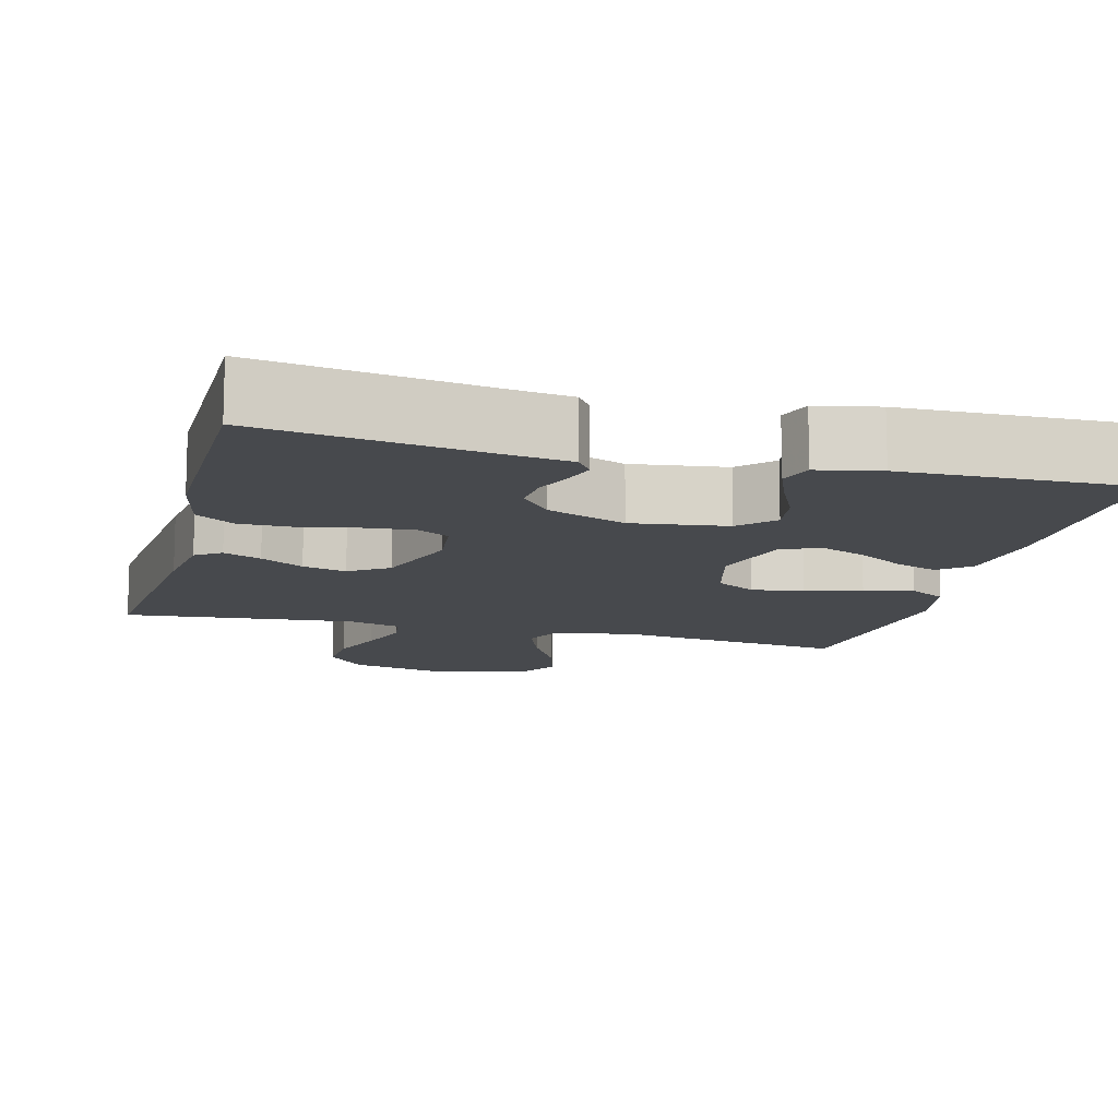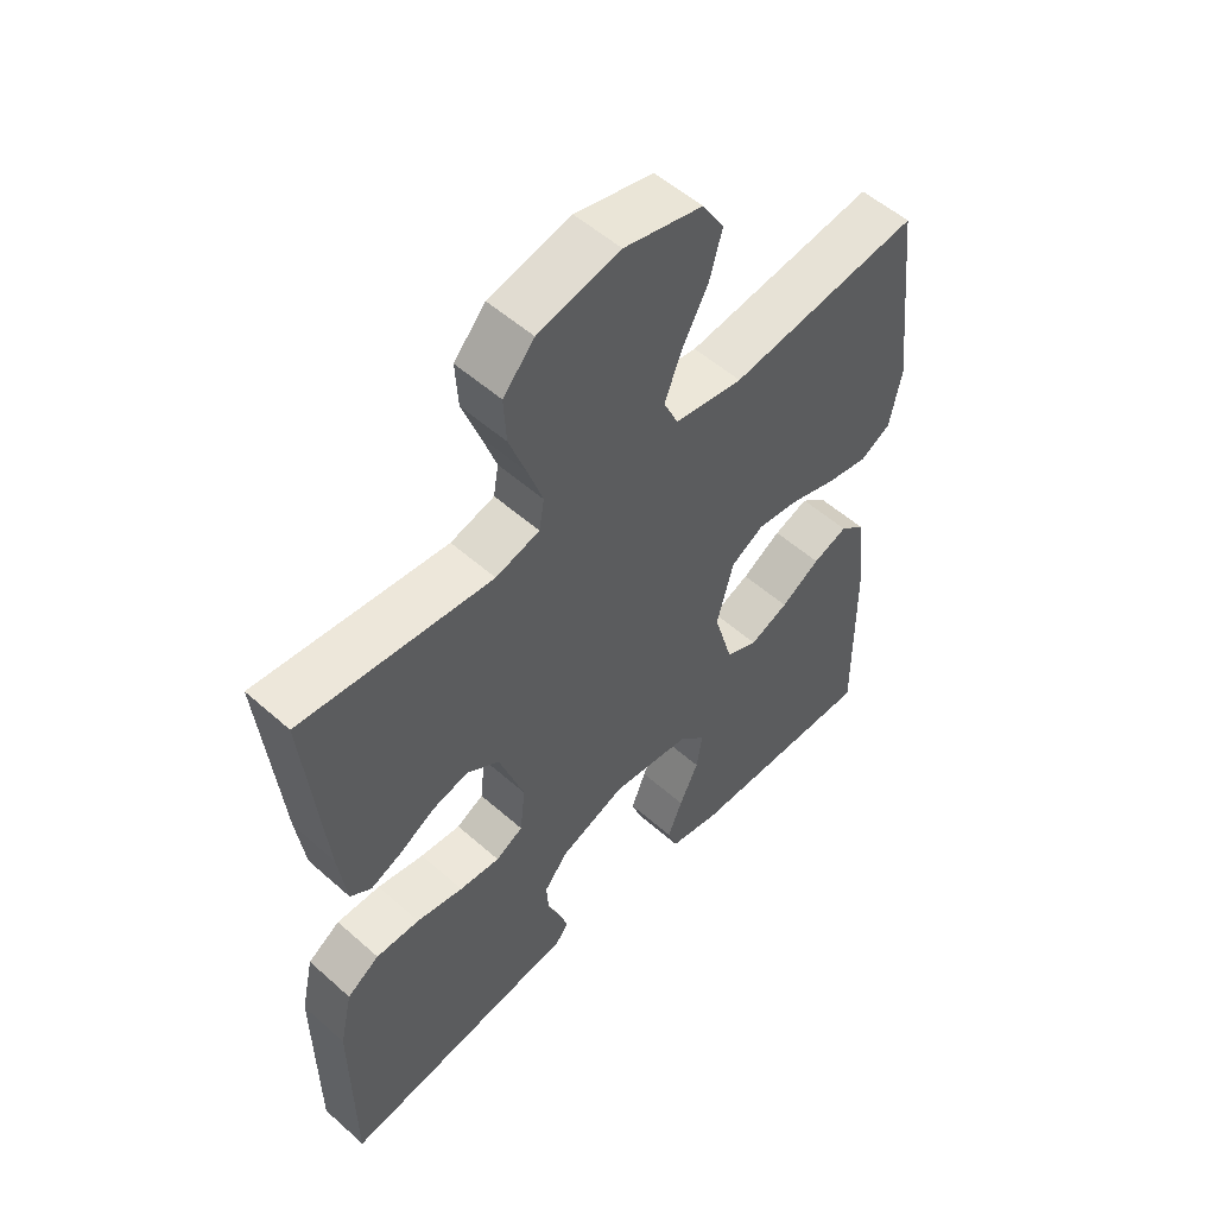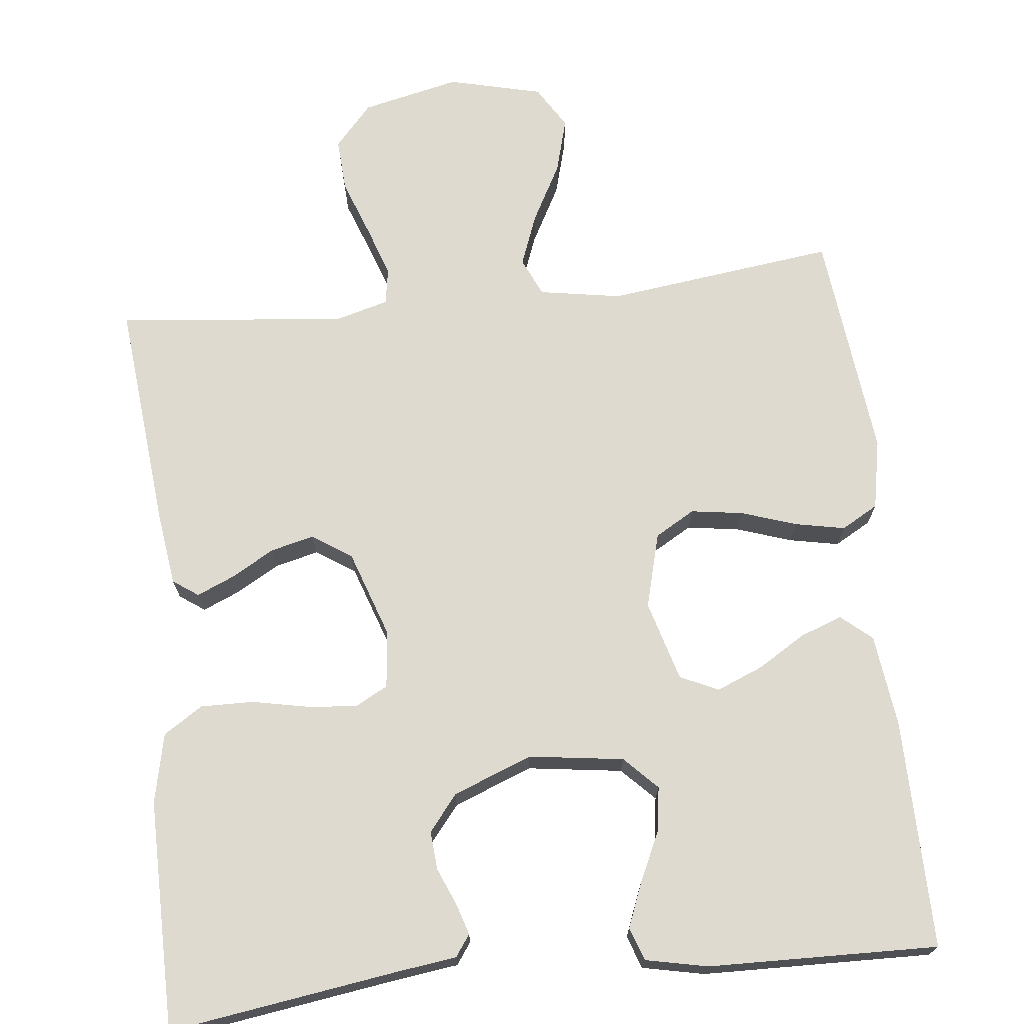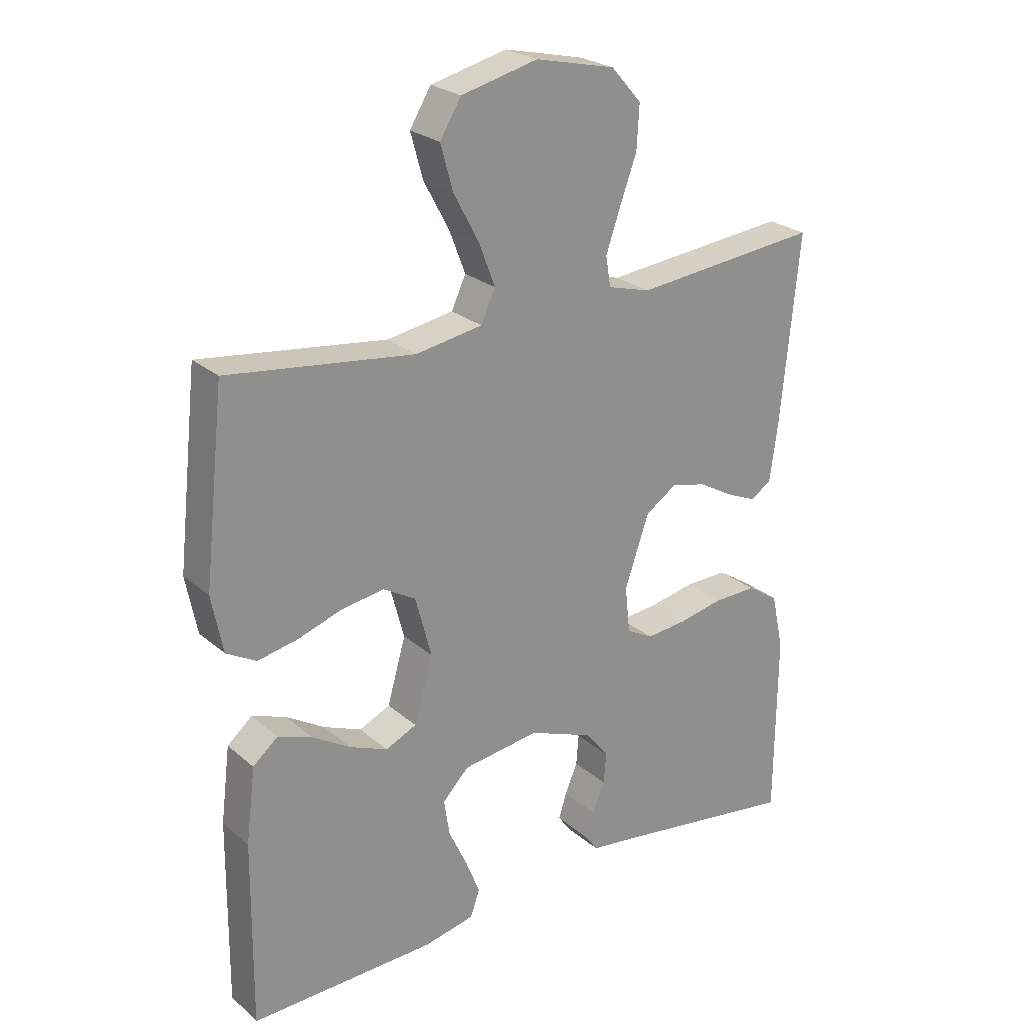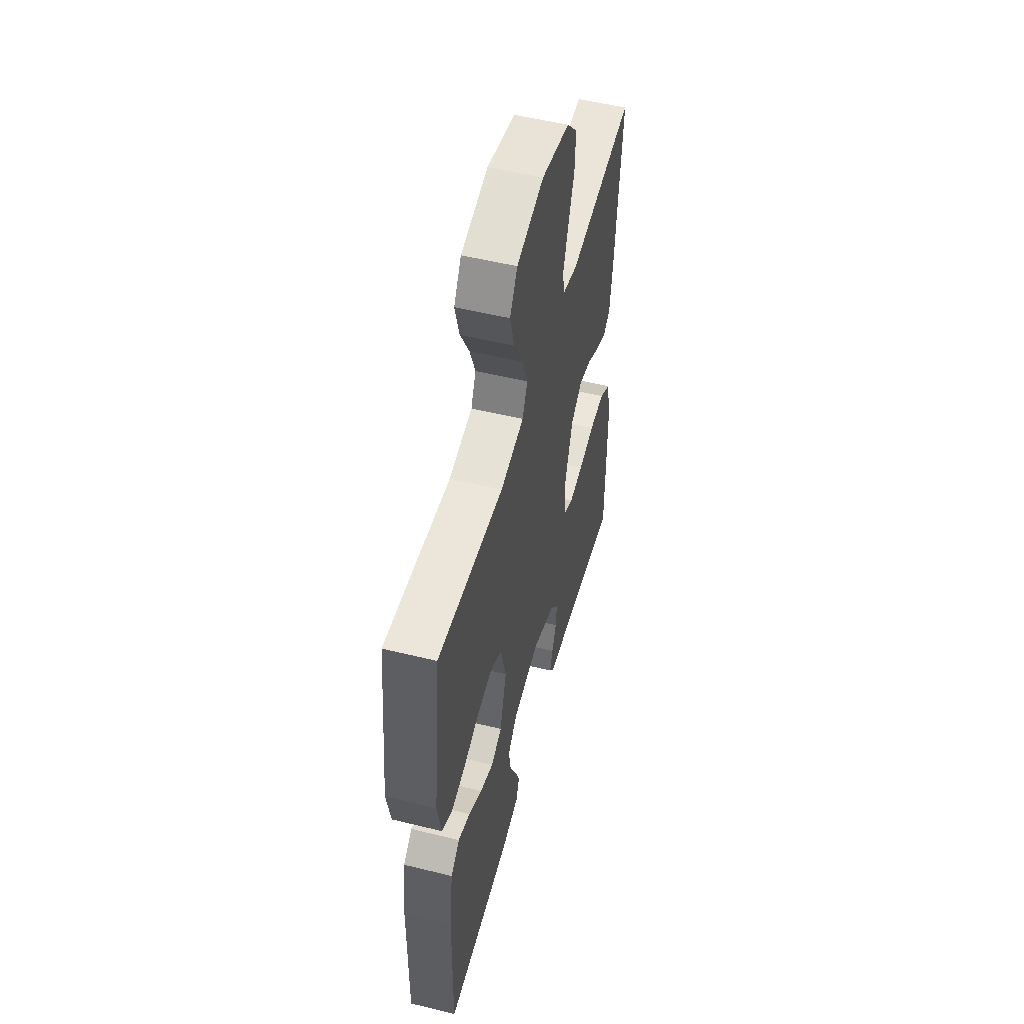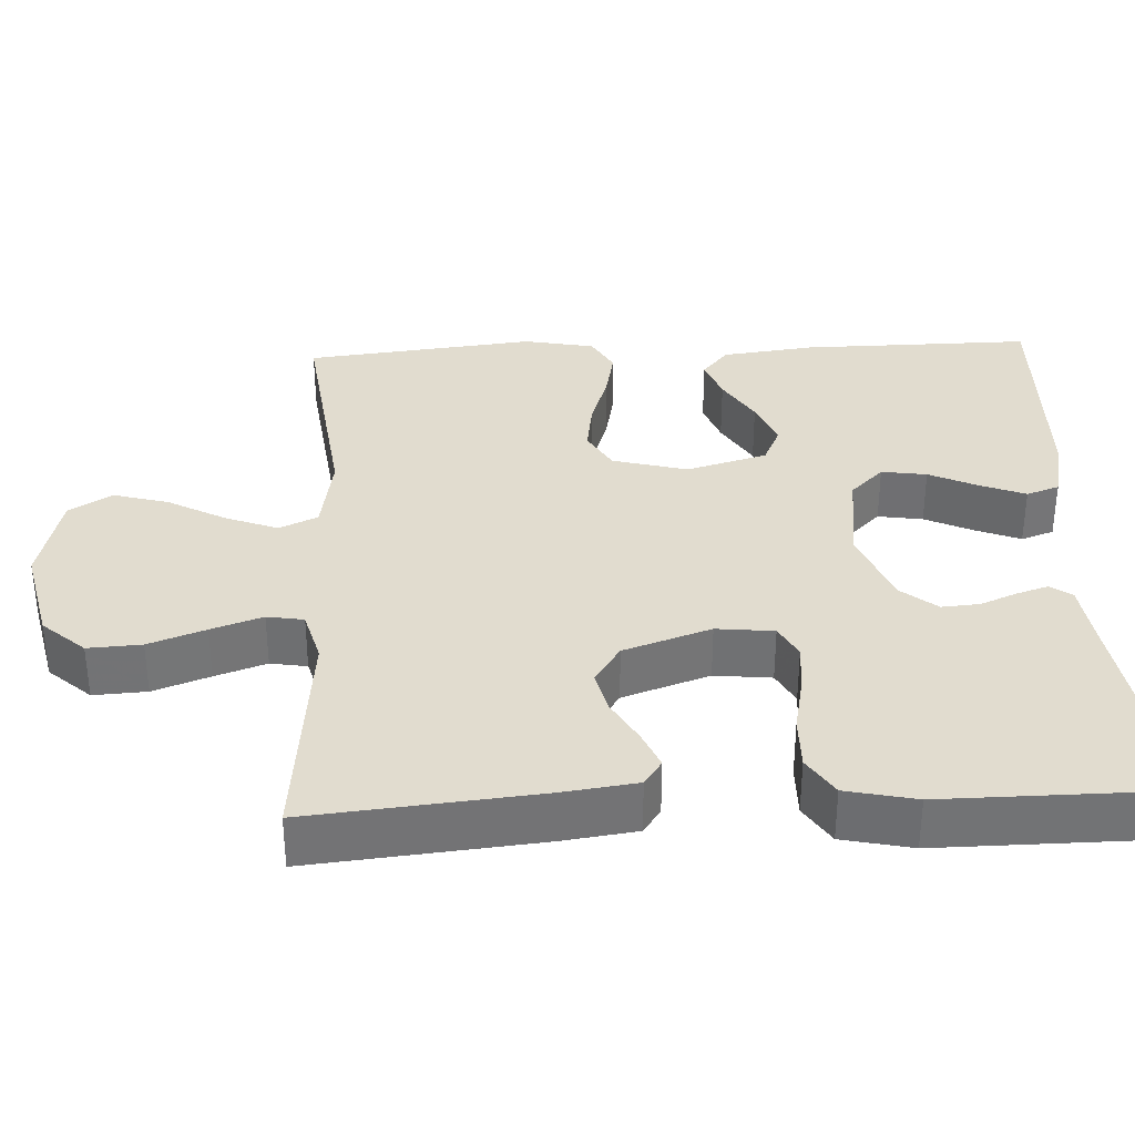
<metadata>
{"format":"obj","ext":"obj","renderer":"f3d","projection":"perspective","resolution":1024,"background":"white","views":[{"elev":-12.4,"azim":165.3,"up":"+Y"},{"elev":53.9,"azim":133.3,"up":"+Z"},{"elev":70.9,"azim":173.8,"up":"+Y"},{"elev":24.7,"azim":-36.3,"up":"+Z"},{"elev":52.9,"azim":-75.2,"up":"+Z"},{"elev":34.5,"azim":87.3,"up":"+Y"}]}
</metadata>
<code>
v -0.5 0.07 -0.5
v -0.497 0.07 -0.2
v -0.482 0.07 -0.079
v -0.442 0.07 -0.045
v -0.387 0.07 -0.065
v -0.325 0.07 -0.103
v -0.264 0.07 -0.128
v -0.214 0.07 -0.105
v -0.184 0.07 0
v -0.21 0.07 0.098
v -0.262 0.07 0.128
v -0.33 0.07 0.118
v -0.402 0.07 0.094
v -0.467 0.07 0.081
v -0.515 0.07 0.108
v -0.533 0.07 0.2
v -0.5 0.07 0.5
v -0.2 0.07 0.462
v -0.093 0.07 0.48
v -0.07 0.07 0.53
v -0.096 0.07 0.598
v -0.137 0.07 0.674
v -0.157 0.07 0.746
v -0.123 0.07 0.802
v 0 0.07 0.832
v 0.128 0.07 0.803
v 0.177 0.07 0.748
v 0.173 0.07 0.678
v 0.146 0.07 0.604
v 0.123 0.07 0.537
v 0.131 0.07 0.489
v 0.2 0.07 0.47
v 0.5 0.07 0.5
v 0.471 0.07 0.2
v 0.458 0.07 0.104
v 0.425 0.07 0.081
v 0.376 0.07 0.102
v 0.32 0.07 0.134
v 0.263 0.07 0.148
v 0.212 0.07 0.114
v 0.173 0.07 0
v 0.181 0.07 -0.075
v 0.224 0.07 -0.098
v 0.288 0.07 -0.092
v 0.362 0.07 -0.077
v 0.431 0.07 -0.076
v 0.482 0.07 -0.109
v 0.502 0.07 -0.2
v 0.5 0.07 -0.5
v 0.2 0.07 -0.456
v 0.124 0.07 -0.446
v 0.104 0.07 -0.418
v 0.117 0.07 -0.377
v 0.137 0.07 -0.329
v 0.141 0.07 -0.279
v 0.103 0.07 -0.232
v 0 0.07 -0.192
v -0.124 0.07 -0.209
v -0.166 0.07 -0.252
v -0.157 0.07 -0.311
v -0.127 0.07 -0.375
v -0.104 0.07 -0.433
v -0.119 0.07 -0.476
v -0.2 0.07 -0.493
v -0.5 0 -0.5
v -0.497 0 -0.2
v -0.482 0 -0.079
v -0.442 0 -0.045
v -0.387 0 -0.065
v -0.325 0 -0.103
v -0.264 0 -0.128
v -0.214 0 -0.105
v -0.184 0 0
v -0.21 0 0.098
v -0.262 0 0.128
v -0.33 0 0.118
v -0.402 0 0.094
v -0.467 0 0.081
v -0.515 0 0.108
v -0.533 0 0.2
v -0.5 0 0.5
v -0.2 0 0.462
v -0.093 0 0.48
v -0.07 0 0.53
v -0.096 0 0.598
v -0.137 0 0.674
v -0.157 0 0.746
v -0.123 0 0.802
v 0 0 0.832
v 0.128 0 0.803
v 0.177 0 0.748
v 0.173 0 0.678
v 0.146 0 0.604
v 0.123 0 0.537
v 0.131 0 0.489
v 0.2 0 0.47
v 0.5 0 0.5
v 0.471 0 0.2
v 0.458 0 0.104
v 0.425 0 0.081
v 0.376 0 0.102
v 0.32 0 0.134
v 0.263 0 0.148
v 0.212 0 0.114
v 0.173 0 0
v 0.181 0 -0.075
v 0.224 0 -0.098
v 0.288 0 -0.092
v 0.362 0 -0.077
v 0.431 0 -0.076
v 0.482 0 -0.109
v 0.502 0 -0.2
v 0.5 0 -0.5
v 0.2 0 -0.456
v 0.124 0 -0.446
v 0.104 0 -0.418
v 0.117 0 -0.377
v 0.137 0 -0.329
v 0.141 0 -0.279
v 0.103 0 -0.232
v 0 0 -0.192
v -0.124 0 -0.209
v -0.166 0 -0.252
v -0.157 0 -0.311
v -0.127 0 -0.375
v -0.104 0 -0.433
v -0.119 0 -0.476
v -0.2 0 -0.493
f 4 5 6
f 3 4 6
f 2 3 6
f 1 2 6
f 64 1 6
f 63 64 6
f 62 63 6
f 61 62 6
f 60 61 6
f 59 60 6 7
f 58 59 7 8
f 57 58 8 9
f 56 57 9 10
f 52 53 54
f 51 52 54
f 50 51 54
f 50 54 55
f 49 50 55
f 48 49 55
f 47 48 55
f 46 47 55
f 45 46 55
f 44 45 55
f 43 44 55 56
f 36 37 38
f 35 36 38
f 34 35 38
f 33 34 38
f 32 33 38
f 31 32 38 39
f 27 28 29
f 26 27 29
f 25 26 29
f 24 25 29
f 23 24 29
f 22 23 29
f 21 22 29
f 20 21 29 30
f 19 20 30 31
f 16 17 18
f 15 16 18
f 14 15 18
f 13 14 18
f 12 13 18
f 18 19 31
f 12 18 31
f 11 12 31
f 42 43 56 10
f 31 39 40
f 11 31 40
f 10 11 40
f 10 40 41
f 10 41 42
f 70 69 68
f 70 68 67
f 70 67 66
f 70 66 65
f 70 65 128
f 70 128 127
f 70 127 126
f 70 126 125
f 70 125 124
f 71 70 124 123
f 72 71 123 122
f 73 72 122 121
f 74 73 121 120
f 118 117 116
f 118 116 115
f 118 115 114
f 119 118 114
f 119 114 113
f 119 113 112
f 119 112 111
f 119 111 110
f 119 110 109
f 119 109 108
f 120 119 108 107
f 102 101 100
f 102 100 99
f 102 99 98
f 102 98 97
f 102 97 96
f 103 102 96 95
f 93 92 91
f 93 91 90
f 93 90 89
f 93 89 88
f 93 88 87
f 93 87 86
f 93 86 85
f 94 93 85 84
f 95 94 84 83
f 82 81 80
f 82 80 79
f 82 79 78
f 82 78 77
f 82 77 76
f 95 83 82
f 95 82 76
f 95 76 75
f 74 120 107 106
f 104 103 95
f 104 95 75
f 104 75 74
f 105 104 74
f 106 105 74
f 1 65 66 2
f 2 66 67 3
f 3 67 68 4
f 4 68 69 5
f 5 69 70 6
f 6 70 71 7
f 7 71 72 8
f 8 72 73 9
f 9 73 74 10
f 10 74 75 11
f 11 75 76 12
f 12 76 77 13
f 13 77 78 14
f 14 78 79 15
f 15 79 80 16
f 16 80 81 17
f 17 81 82 18
f 18 82 83 19
f 19 83 84 20
f 20 84 85 21
f 21 85 86 22
f 22 86 87 23
f 23 87 88 24
f 24 88 89 25
f 25 89 90 26
f 26 90 91 27
f 27 91 92 28
f 28 92 93 29
f 29 93 94 30
f 30 94 95 31
f 31 95 96 32
f 32 96 97 33
f 33 97 98 34
f 34 98 99 35
f 35 99 100 36
f 36 100 101 37
f 37 101 102 38
f 38 102 103 39
f 39 103 104 40
f 40 104 105 41
f 41 105 106 42
f 42 106 107 43
f 43 107 108 44
f 44 108 109 45
f 45 109 110 46
f 46 110 111 47
f 47 111 112 48
f 48 112 113 49
f 49 113 114 50
f 50 114 115 51
f 51 115 116 52
f 52 116 117 53
f 53 117 118 54
f 54 118 119 55
f 55 119 120 56
f 56 120 121 57
f 57 121 122 58
f 58 122 123 59
f 59 123 124 60
f 60 124 125 61
f 61 125 126 62
f 62 126 127 63
f 63 127 128 64
f 64 128 65 1

</code>
